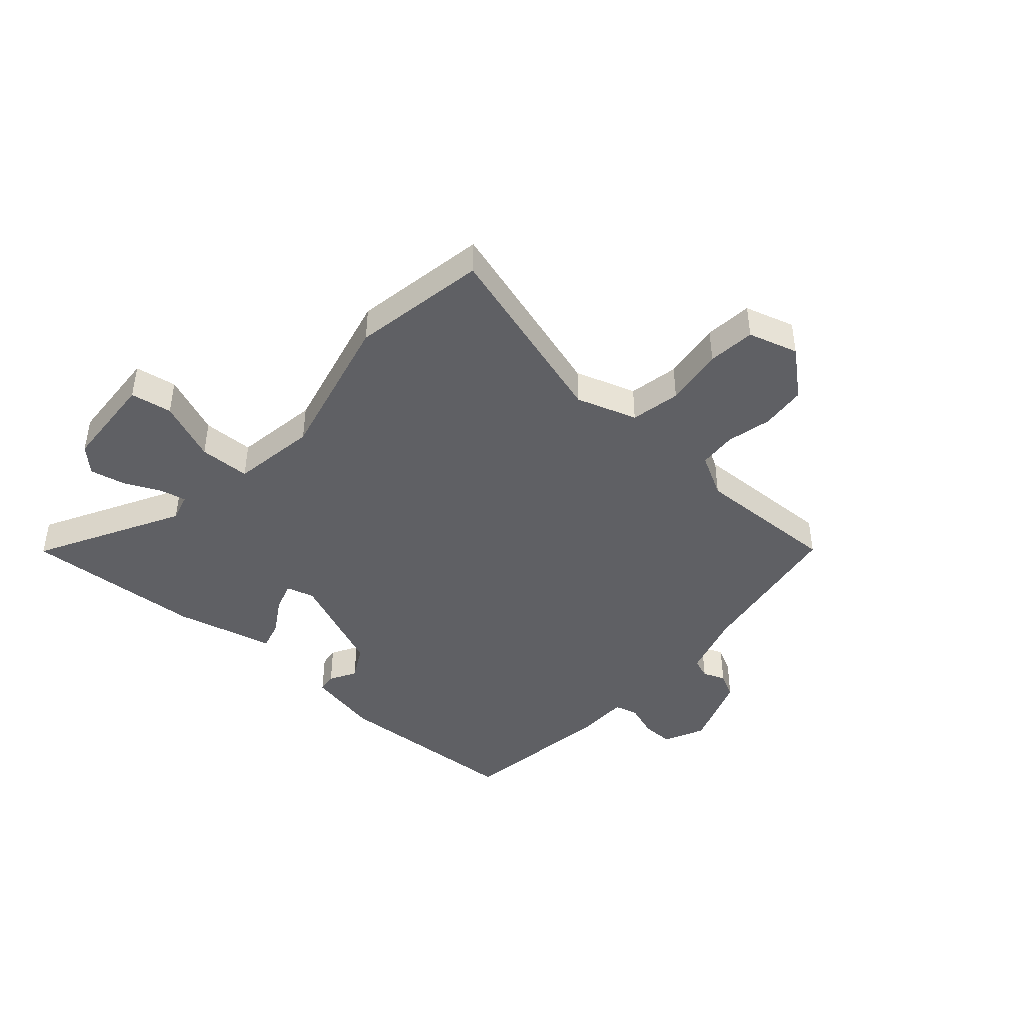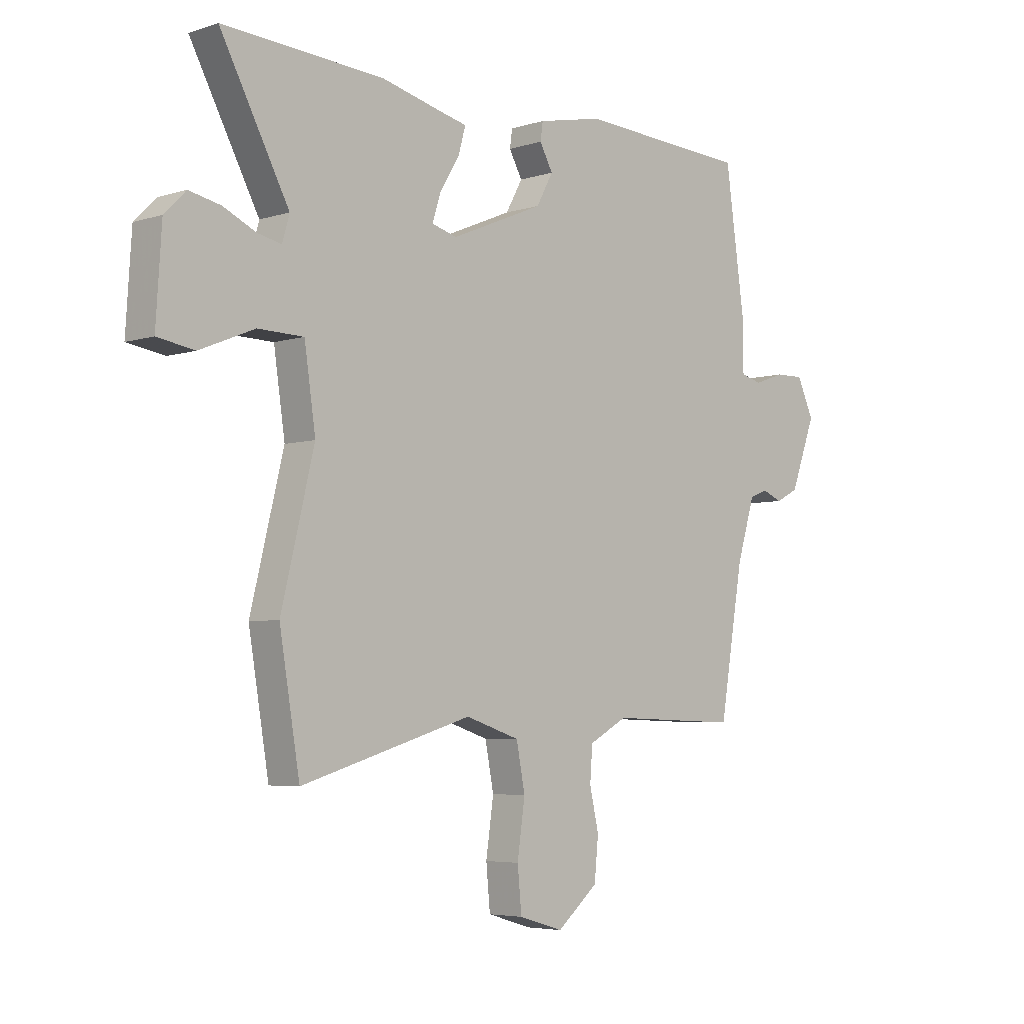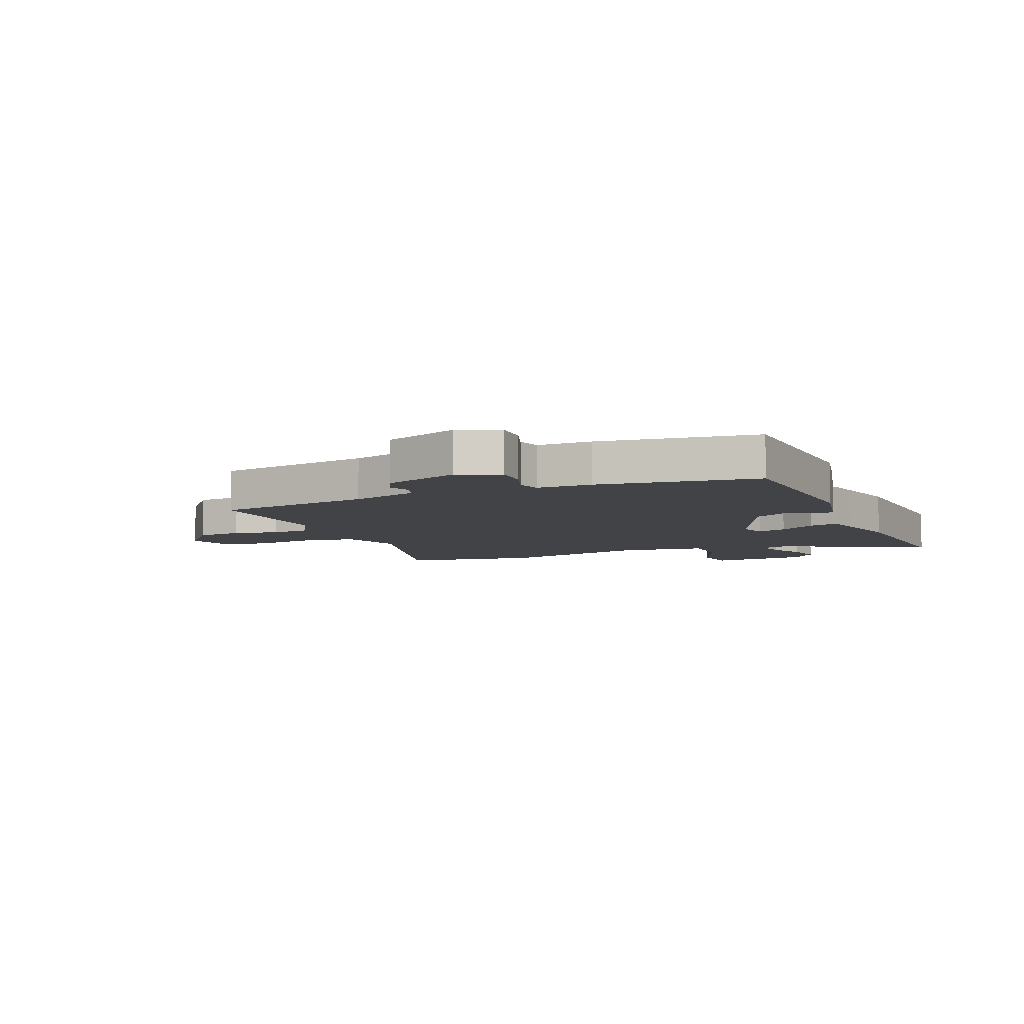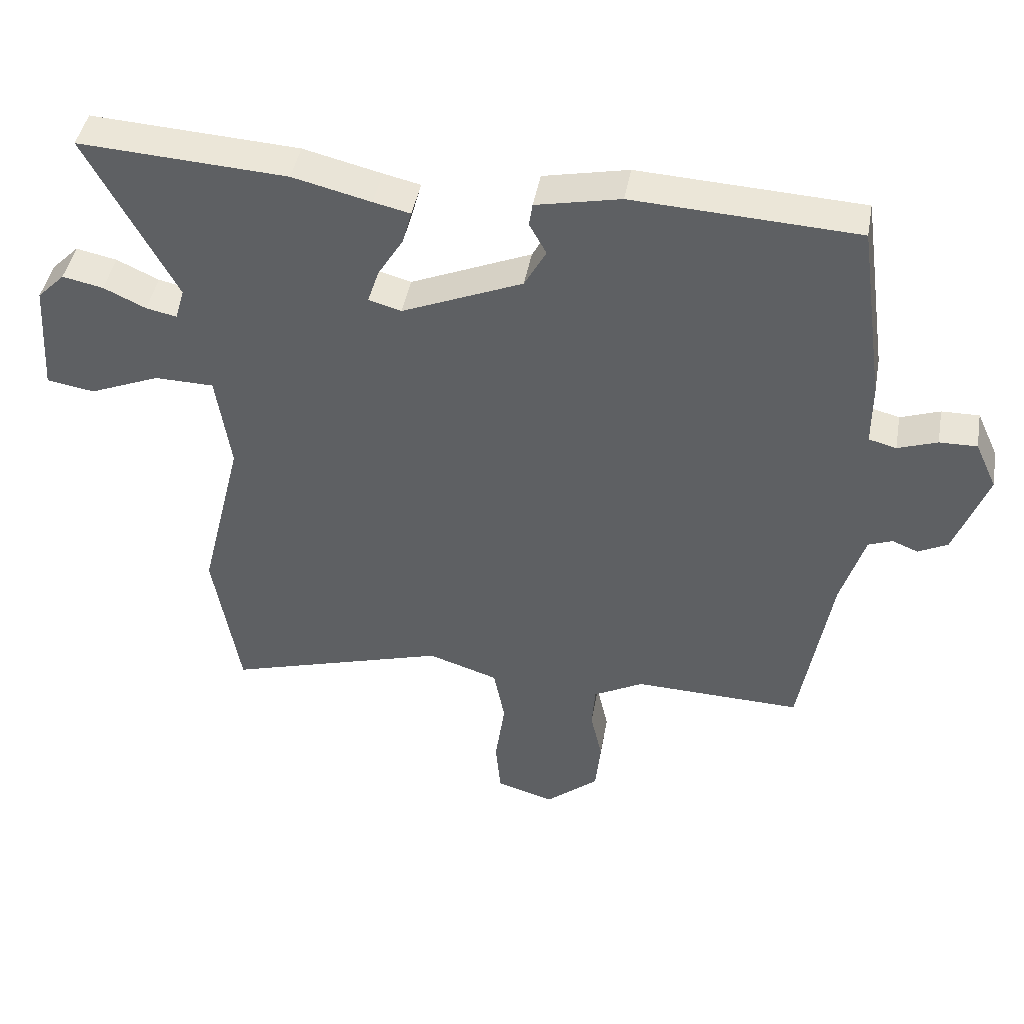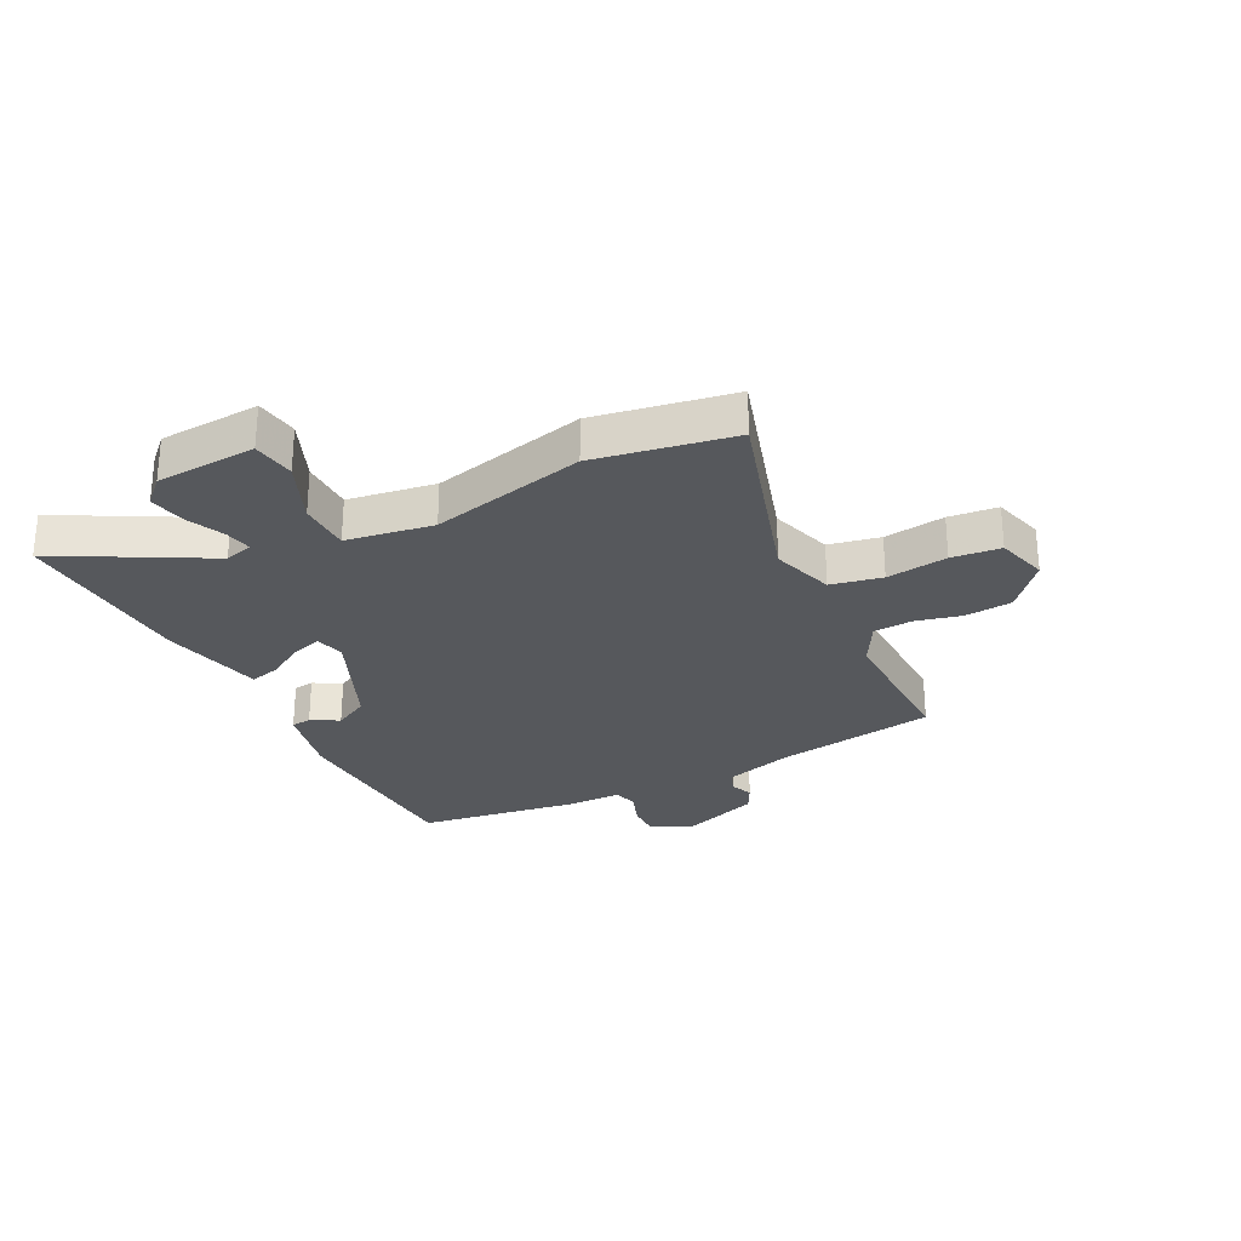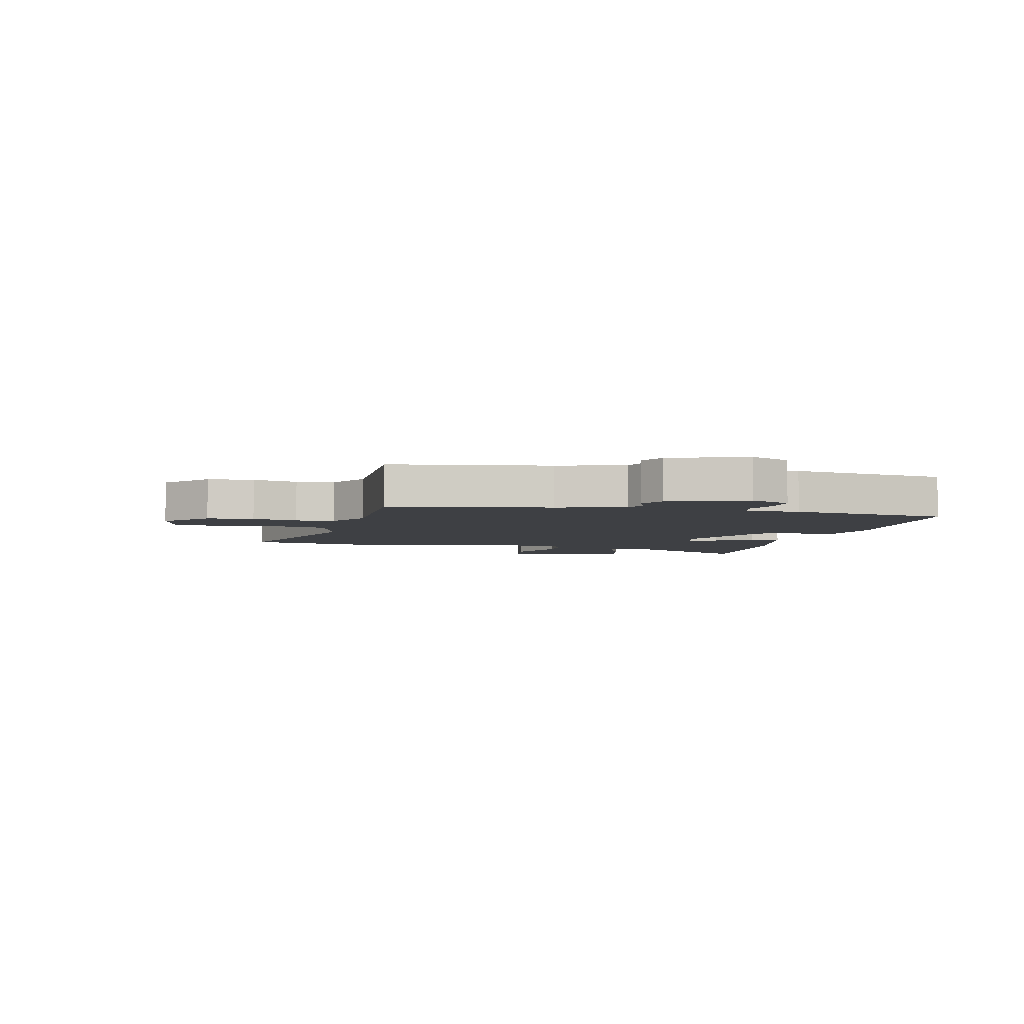
<metadata>
{"format":"obj","ext":"obj","renderer":"f3d","projection":"perspective","resolution":1024,"background":"white","views":[{"elev":-43.3,"azim":138.3,"up":"+Y"},{"elev":-4.9,"azim":134.8,"up":"+Z"},{"elev":-7.0,"azim":-67.0,"up":"+Y"},{"elev":43.9,"azim":-169.9,"up":"+Z"},{"elev":-27.8,"azim":116.3,"up":"+Y"},{"elev":-4.6,"azim":-103.9,"up":"+Y"}]}
</metadata>
<code>
v -0.463 0.07 -0.488
v -0.51 0.07 -0.21
v -0.546 0.07 -0.093
v -0.583 0.07 -0.079
v -0.622 0.07 -0.095
v -0.667 0.07 -0.072
v -0.717 0.07 0.062
v -0.684 0.07 0.134
v -0.627 0.07 0.133
v -0.567 0.07 0.112
v -0.525 0.07 0.123
v -0.525 0.07 0.218
v -0.486 0.07 0.495
v -0.146 0.07 0.513
v -0.017 0.07 0.486
v -0.012 0.07 0.451
v -0.038 0.07 0.404
v -0.005 0.07 0.344
v 0.178 0.07 0.267
v 0.228 0.07 0.281
v 0.211 0.07 0.333
v 0.172 0.07 0.397
v 0.158 0.07 0.448
v 0.214 0.07 0.461
v 0.333 0.07 0.49
v 0.649 0.07 0.509
v 0.514 0.07 0.255
v 0.528 0.07 0.206
v 0.575 0.07 0.216
v 0.639 0.07 0.246
v 0.701 0.07 0.259
v 0.743 0.07 0.217
v 0.754 0.07 0.045
v 0.681 0.07 0.033
v 0.574 0.07 0.077
v 0.484 0.07 0.075
v 0.462 0.07 -0.075
v 0.527 0.07 -0.34
v 0.487 0.07 -0.578
v 0.15 0.07 -0.478
v 0.043 0.07 -0.513
v 0.026 0.07 -0.601
v 0.041 0.07 -0.706
v 0.033 0.07 -0.79
v -0.055 0.07 -0.816
v -0.136 0.07 -0.748
v -0.144 0.07 -0.667
v -0.126 0.07 -0.588
v -0.131 0.07 -0.521
v -0.207 0.07 -0.48
v -0.463 0 -0.488
v -0.51 0 -0.21
v -0.546 0 -0.093
v -0.583 0 -0.079
v -0.622 0 -0.095
v -0.667 0 -0.072
v -0.717 0 0.062
v -0.684 0 0.134
v -0.627 0 0.133
v -0.567 0 0.112
v -0.525 0 0.123
v -0.525 0 0.218
v -0.486 0 0.495
v -0.146 0 0.513
v -0.017 0 0.486
v -0.012 0 0.451
v -0.038 0 0.404
v -0.005 0 0.344
v 0.178 0 0.267
v 0.228 0 0.281
v 0.211 0 0.333
v 0.172 0 0.397
v 0.158 0 0.448
v 0.214 0 0.461
v 0.333 0 0.49
v 0.649 0 0.509
v 0.514 0 0.255
v 0.528 0 0.206
v 0.575 0 0.216
v 0.639 0 0.246
v 0.701 0 0.259
v 0.743 0 0.217
v 0.754 0 0.045
v 0.681 0 0.033
v 0.574 0 0.077
v 0.484 0 0.075
v 0.462 0 -0.075
v 0.527 0 -0.34
v 0.487 0 -0.578
v 0.15 0 -0.478
v 0.043 0 -0.513
v 0.026 0 -0.601
v 0.041 0 -0.706
v 0.033 0 -0.79
v -0.055 0 -0.816
v -0.136 0 -0.748
v -0.144 0 -0.667
v -0.126 0 -0.588
v -0.131 0 -0.521
v -0.207 0 -0.48
f 46 47 48
f 45 46 48
f 44 45 48
f 43 44 48
f 42 43 48
f 41 42 48 49
f 40 41 49 50
f 37 38 39 40
f 36 37 40 50
f 33 34 35
f 32 33 35
f 31 32 35
f 30 31 35
f 29 30 35
f 28 29 35 36
f 50 1 2
f 36 50 2
f 28 36 2
f 27 28 2
f 24 25 26 27
f 23 24 27
f 22 23 27
f 21 22 27
f 15 16 17
f 14 15 17
f 13 14 17
f 12 13 17
f 11 12 17
f 11 17 18
f 8 9 10
f 7 8 10
f 6 7 10
f 5 6 10
f 4 5 10
f 3 4 10 11
f 11 18 19
f 3 11 19
f 2 3 19
f 20 21 27
f 2 19 20 27
f 98 97 96
f 98 96 95
f 98 95 94
f 98 94 93
f 98 93 92
f 99 98 92 91
f 100 99 91 90
f 90 89 88 87
f 100 90 87 86
f 85 84 83
f 85 83 82
f 85 82 81
f 85 81 80
f 85 80 79
f 86 85 79 78
f 52 51 100
f 52 100 86
f 52 86 78
f 52 78 77
f 77 76 75 74
f 77 74 73
f 77 73 72
f 77 72 71
f 67 66 65
f 67 65 64
f 67 64 63
f 67 63 62
f 67 62 61
f 68 67 61
f 60 59 58
f 60 58 57
f 60 57 56
f 60 56 55
f 60 55 54
f 61 60 54 53
f 69 68 61
f 69 61 53
f 69 53 52
f 77 71 70
f 77 70 69 52
f 1 51 52 2
f 2 52 53 3
f 3 53 54 4
f 4 54 55 5
f 5 55 56 6
f 6 56 57 7
f 7 57 58 8
f 8 58 59 9
f 9 59 60 10
f 10 60 61 11
f 11 61 62 12
f 12 62 63 13
f 13 63 64 14
f 14 64 65 15
f 15 65 66 16
f 16 66 67 17
f 17 67 68 18
f 18 68 69 19
f 19 69 70 20
f 20 70 71 21
f 21 71 72 22
f 22 72 73 23
f 23 73 74 24
f 24 74 75 25
f 25 75 76 26
f 26 76 77 27
f 27 77 78 28
f 28 78 79 29
f 29 79 80 30
f 30 80 81 31
f 31 81 82 32
f 32 82 83 33
f 33 83 84 34
f 34 84 85 35
f 35 85 86 36
f 36 86 87 37
f 37 87 88 38
f 38 88 89 39
f 39 89 90 40
f 40 90 91 41
f 41 91 92 42
f 42 92 93 43
f 43 93 94 44
f 44 94 95 45
f 45 95 96 46
f 46 96 97 47
f 47 97 98 48
f 48 98 99 49
f 49 99 100 50
f 50 100 51 1

</code>
